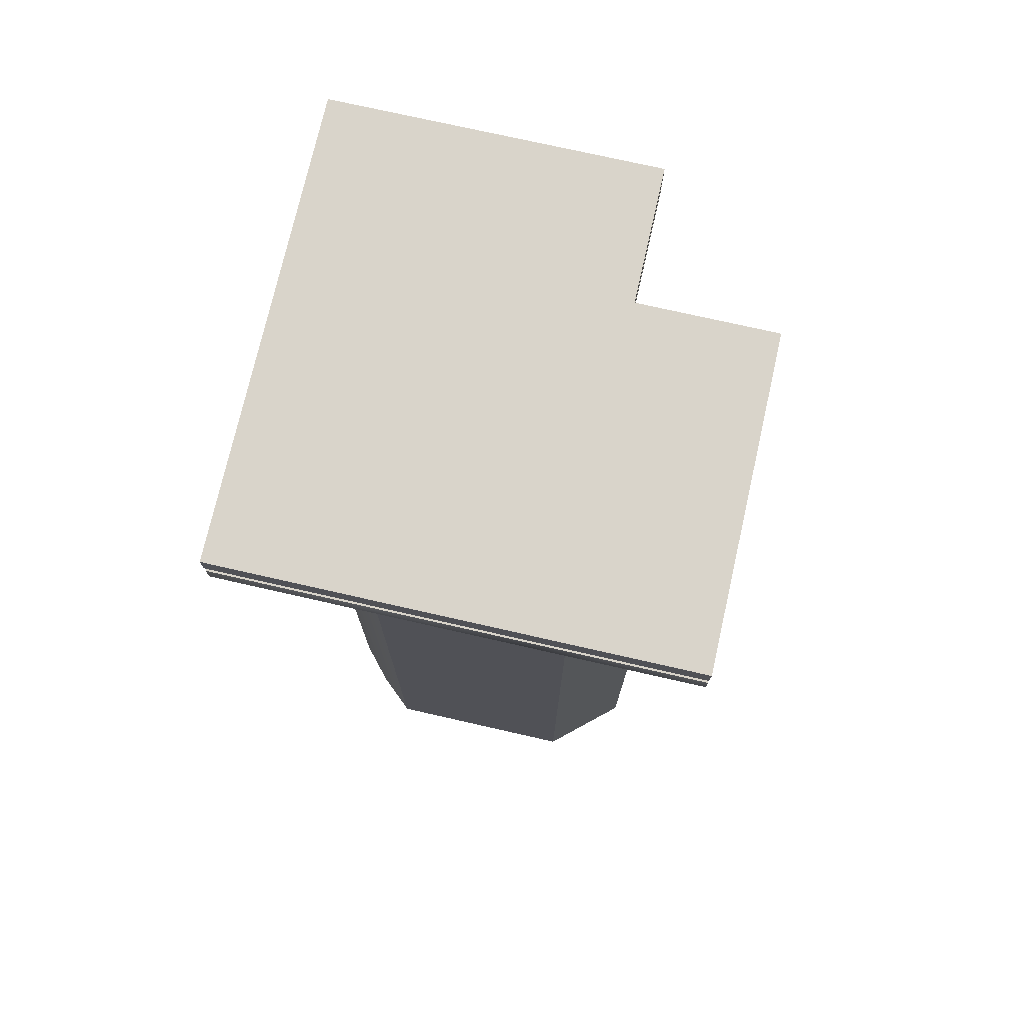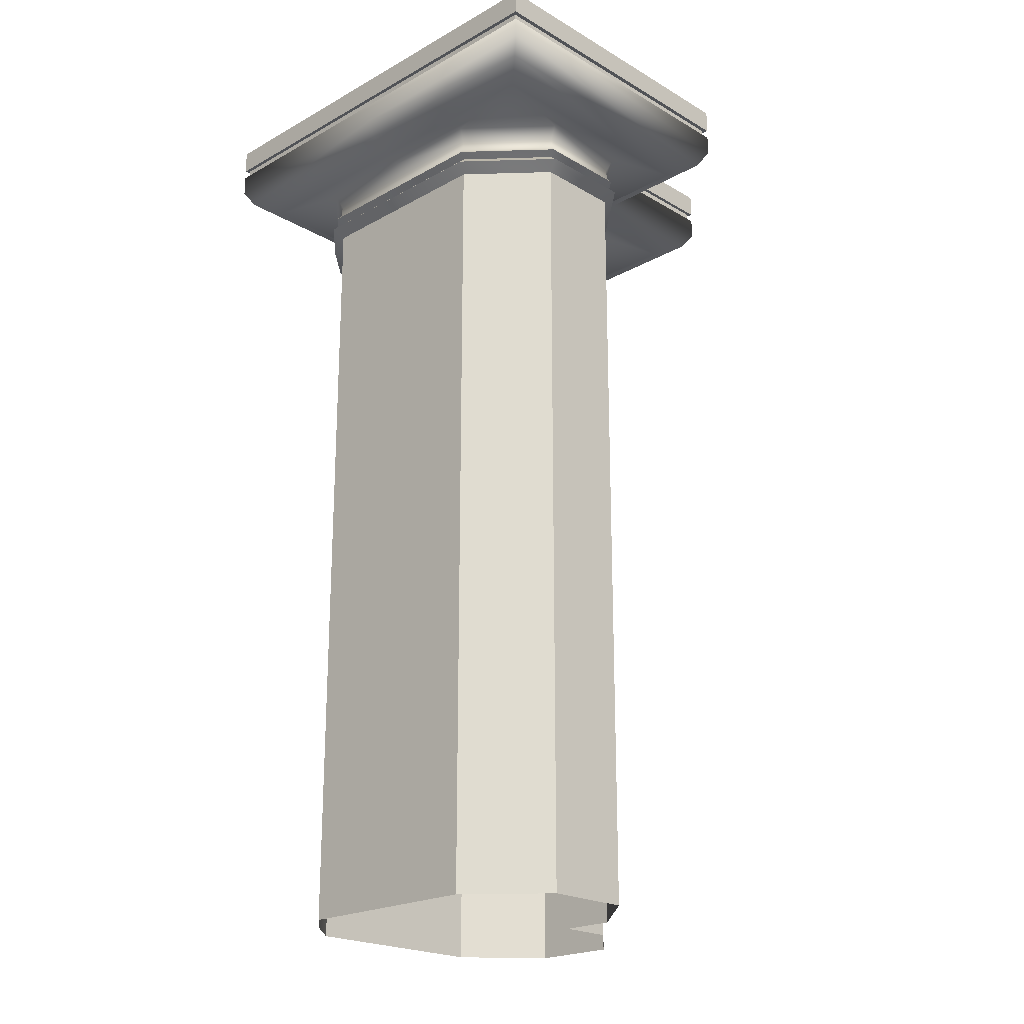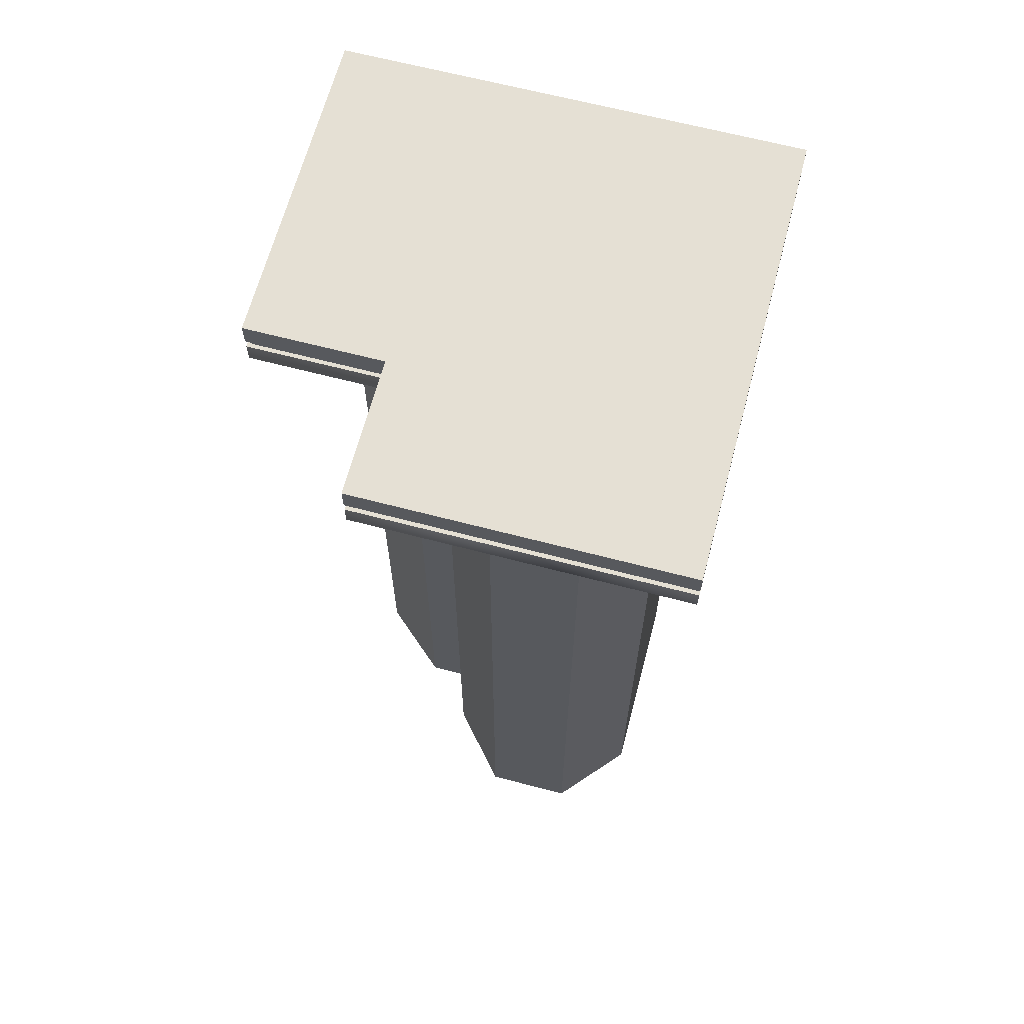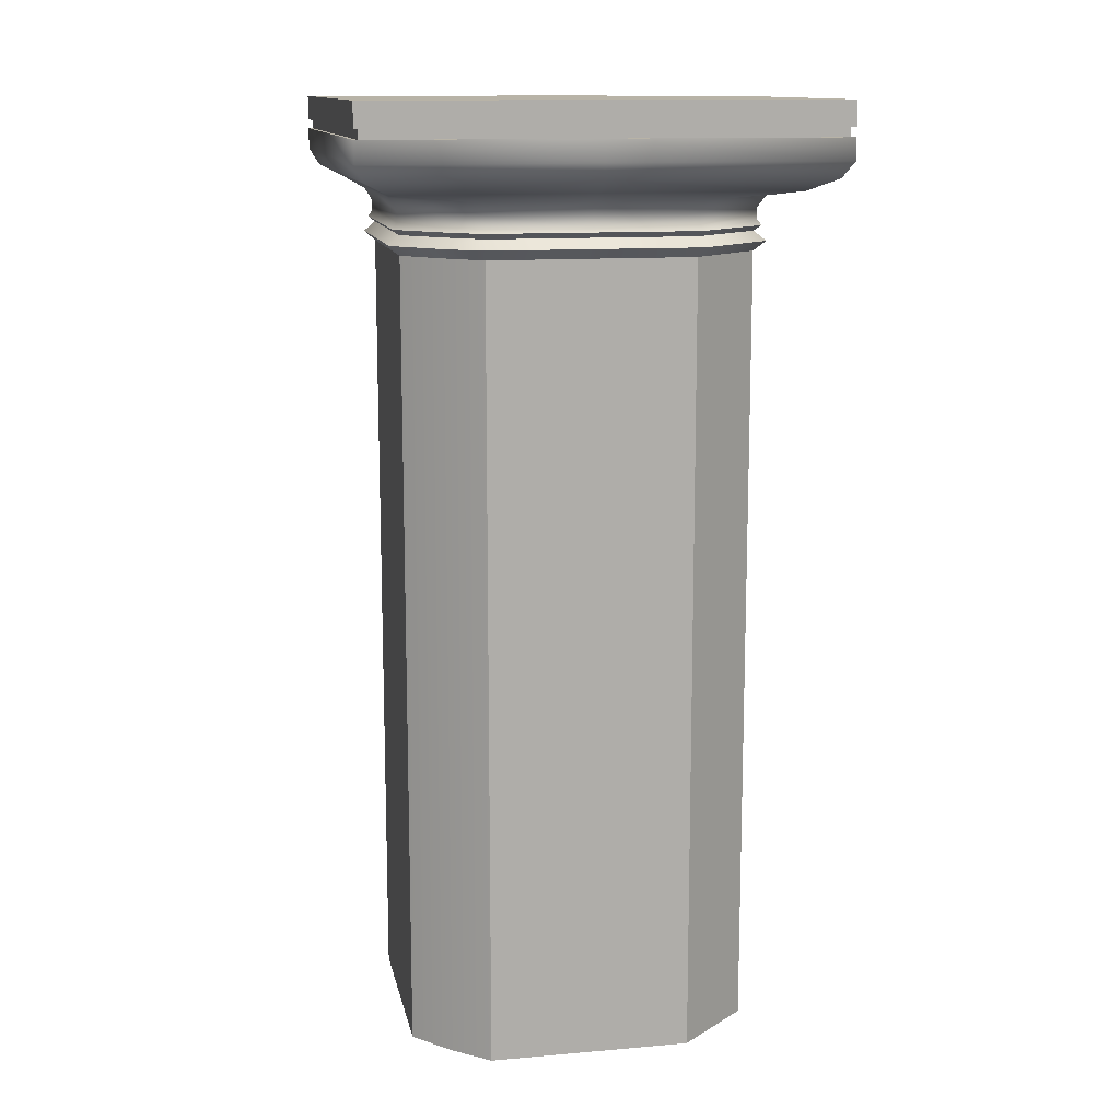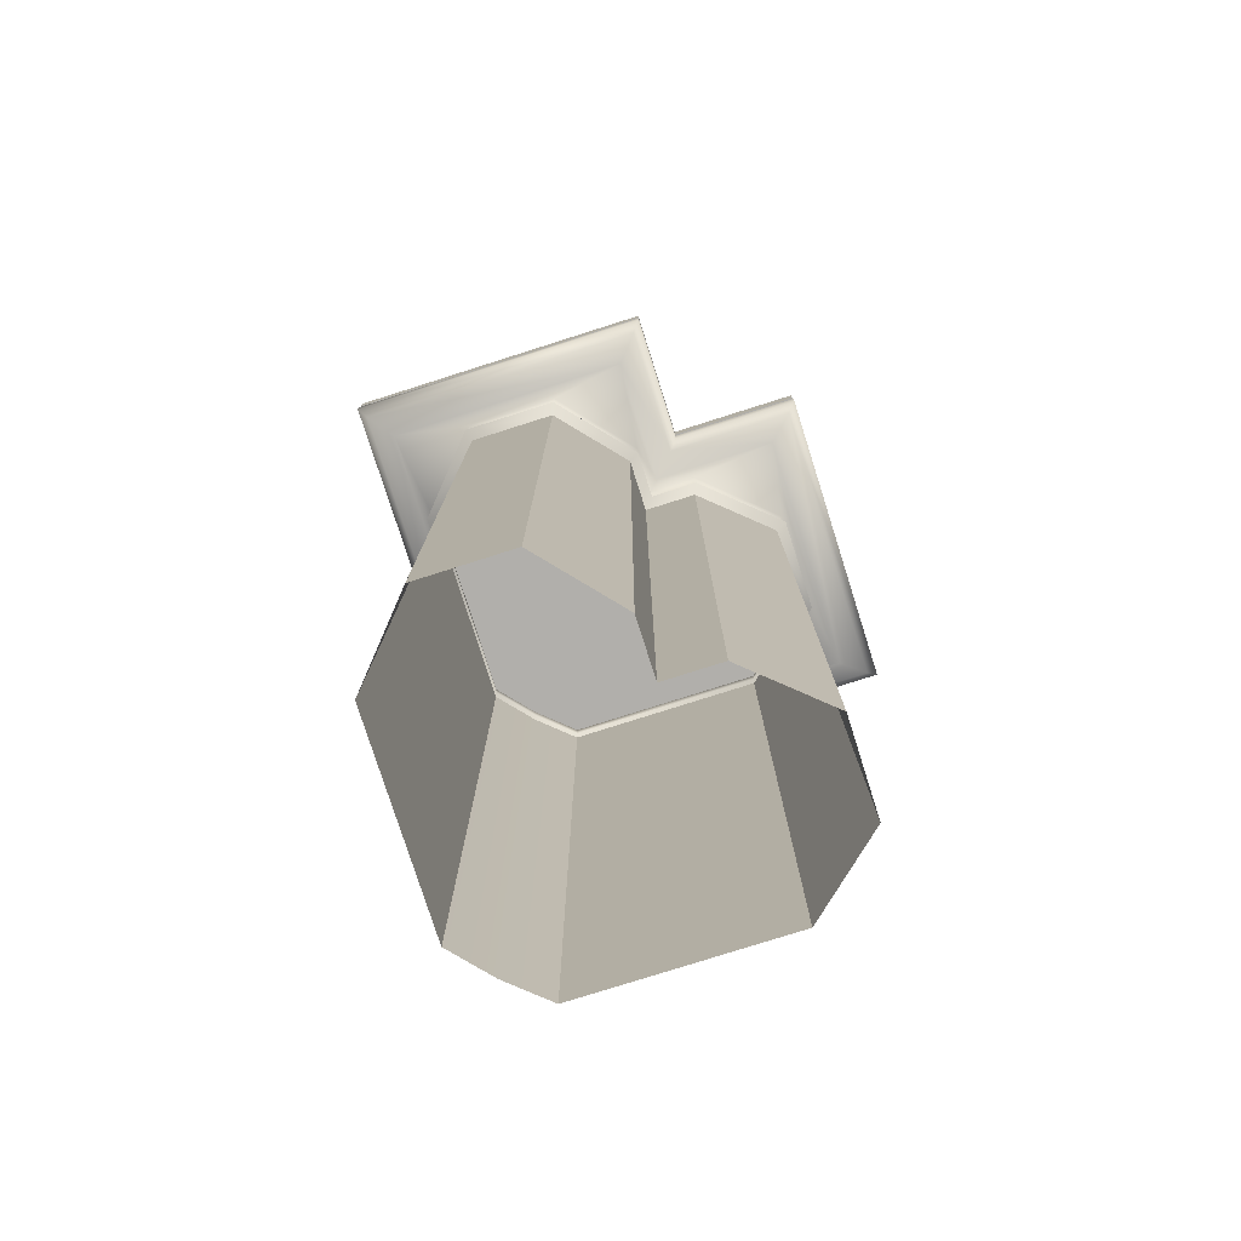
<metadata>
{"format":"obj","ext":"obj","renderer":"f3d","projection":"perspective","resolution":1024,"background":"white","views":[{"elev":74.8,"azim":12.8,"up":"+Y"},{"elev":-21.7,"azim":44.3,"up":"+Y"},{"elev":65.3,"azim":-165.2,"up":"+Y"},{"elev":12.8,"azim":-11.4,"up":"+Y"},{"elev":-78.1,"azim":107.6,"up":"+Y"}]}
</metadata>
<code>
v -948 221 169.7
v -1004 221 193
v -1004 221 246.6
v -948 221 246.6
v -1004 213 246.6
v -948 207.9 246.6
v -948 213 246.6
v -948 213 246.6
v -948 207.9 169.7
v -948 213 169.7
v -950.4 204.1 171.9
v -948 207.9 246.6
v -950.4 204.1 244.4
v -950.4 204.1 171.9
v -980.3 207.9 169.7
v -956.7 201.2 177.5
v -1004 204.1 244.4
v -956.7 201.2 238.9
v -950.4 204.1 244.4
v -962.5 186.7 197.2
v -979.7 -2.461 182.1
v -979.7 186.7 182.1
v -962.5 186.7 218.6
v -962.5 -2.461 197.2
v -962.5 186.7 197.2
v -979.7 186.7 233.7
v -962.5 -2.461 218.6
v -962.5 186.7 218.6
v -1004 186.7 233.7
v -979.7 -2.461 233.7
v -979.7 186.7 233.7
v -978.9 192.5 180.5
v -962.5 191.2 197.2
v -979.7 191.2 182.1
v -960.7 192.5 196.6
v -962.5 191.2 218.6
v -978.9 192.5 235.3
v -979.7 191.2 233.7
v -1004 192.5 235.3
v -1004 191.2 233.7
v -978.6 199.3 179.9
v -961.9 196.3 197
v -979.4 196.3 181.6
v -959.9 199.3 219.5
v -959.9 199.3 196.3
v -961.9 196.3 218.8
v -978.6 199.3 235.9
v -979.4 196.3 234.2
v -1004 199.3 235.9
v -1004 196.3 234.2
v -978.6 199.3 179.9
v -988.1 201.2 177.5
v -956.7 201.2 177.5
v -978.6 199.3 235.9
v -959.9 199.3 219.5
v -959.9 199.3 219.5
v -956.7 201.2 238.9
v -959.9 199.3 196.3
v -979.7 186.7 182.1
v -990.2 188.9 179.6
v -978.5 188.9 179.6
v -962.5 186.7 197.2
v -959.7 188.9 196.2
v -959.7 188.9 219.6
v -962.5 186.7 218.6
v -978.5 188.9 236.2
v -979.7 186.7 233.7
v -990.2 188.9 179.6
v -979.7 191.2 182.1
v -978.5 188.9 179.6
v -962.5 191.2 197.2
v -959.7 188.9 196.2
v -959.7 188.9 219.6
v -978.5 188.9 236.2
v -962.5 191.2 218.6
v -979.7 191.2 233.7
v -992.1 193.8 181.5
v -979.4 193.8 181.5
v -961.8 193.8 197
v -961.8 193.8 218.8
v -979.4 193.8 234.3
v -991.1 192.5 180.5
v -978.9 192.5 180.5
v -960.7 192.5 196.6
v -960.7 192.5 219.2
v -978.9 192.5 235.3
v -1004 215.2 245.7
v -949 213 245.7
v -949 215.2 245.7
v -949 215.2 245.7
v -949 213 170.7
v -949 215.2 170.7
v -980.3 221 169.7
v -948 215.2 169.7
v -980.3 215.2 169.7
v -948 221 169.7
v -948 215.2 246.6
v -948 215.2 169.7
v -949 213 245.7
v -1004 213 246.6
v -948 213 246.6
v -949 213 245.7
v -948 213 169.7
v -949 213 170.7
v -949 215.2 170.7
v -948 215.2 246.6
v -949 215.2 245.7
v -949 215.2 170.7
v -980.3 215.2 169.7
v -948 215.2 169.7
v -1004 207.9 246.6
v -1004 201.2 238.9
v -1004 188.9 236.2
v -1004 188.9 236.2
v -1004 191.2 233.7
v -1004 193.8 234.3
v -1004 192.5 235.3
v -948 215.2 246.6
v -1004 221 246.6
v -1004 215.2 246.6
v -1004 215.2 246.6
v -949 215.2 245.7
v -1028 -2.461 233.7
v -1004 -2.461 233.7
v -1028 191.2 233.7
v -1028 192.5 235.3
v -1028 196.3 234.2
v -1029 199.3 235.9
v -1028 186.7 233.7
v -1038 188.9 227.8
v -1036 186.7 225.9
v -1028 191.2 233.7
v -1038 188.9 227.8
v -1029 188.9 236.2
v -1037 193.8 226.4
v -1028 193.8 234.3
v -1038 192.5 227.1
v -1028 192.5 235.3
v -1055 204.1 244.4
v -1049 201.2 238.9
v -1029 199.3 235.9
v -1004 199.3 235.9
v -1004 186.7 233.7
v -1057 215.2 246.6
v -1057 221 246.6
v -1056 215.2 245.7
v -1004 215.2 245.7
v -980.3 213 169.7
v -982.5 204.1 171.9
v -979.7 186.7 182.1
v -992.7 -2.461 182.1
v -992.7 186.7 182.1
v -991.1 192.5 180.5
v -992.7 191.2 182.1
v -990.5 199.3 179.9
v -992.2 196.3 181.6
v -949 215.2 170.7
v -981.3 213 170.7
v -981.3 215.2 170.7
v -980.3 213 169.7
v -1057 221 246.6
v -1057 213 246.6
v -1057 207.9 246.6
v -1036 -2.461 225.9
v -1028 186.7 233.7
v -1036 186.7 225.9
v -1038 192.5 227.1
v -1038 199.3 227.6
v -1049 201.1 238.7
v -1038 199.3 227.6
v -1004 213 245.7
v -1056 215.2 245.7
v -1056 213 245.7
v -1056 213 245.7
v -1004 213 245.7
v -980.3 221 137.3
v -1057 221 193
v -1057 221 137.3
v -1057 213 193
v -1057 207.9 137.3
v -1057 207.9 193
v -1057 213 137.3
v -980.3 207.9 137.3
v -1057 207.9 137.3
v -982.5 204.1 139.8
v -982.5 204.1 139.8
v -1049 201.2 146.1
v -988.1 201.2 146.1
v -1049 201.2 146.1
v -1055 204.1 193
v -1055 204.1 139.8
v -1008 186.7 151.9
v -992.7 -2.461 169.1
v -1008 -2.461 151.9
v -1029 186.7 151.9
v -1008 -2.461 151.9
v -1029 -2.461 151.9
v -1044 186.7 169.1
v -1029 -2.461 151.9
v -1044 -2.461 169.1
v -1044 186.7 193
v -1044 -2.461 169.1
v -1044 -2.461 193
v -1008 191.2 151.9
v -991.1 192.5 168.3
v -992.7 191.2 169.1
v -1030 192.5 150.1
v -1029 191.2 151.9
v -1046 192.5 168.3
v -1044 191.2 169.1
v -1046 192.5 193
v -1008 196.3 151.3
v -990.5 199.3 168
v -992.2 196.3 168.8
v -1030 199.3 149.3
v -1029 196.3 151.3
v -1047 199.3 168
v -1045 196.3 168.8
v -1047 199.3 193
v -990.5 199.3 168
v -988.1 201.2 146.1
v -1030 199.3 149.3
v -1047 199.3 168
v -1030 199.3 149.3
v -1007 199.3 149.3
v -992.7 186.7 169.1
v -992.7 186.7 182.1
v -1008 186.7 151.9
v -990.2 188.9 167.9
v -1030 188.9 149.1
v -1029 186.7 151.9
v -1047 188.9 167.9
v -1044 186.7 169.1
v -992.7 191.2 169.1
v -990.2 188.9 167.9
v -1008 191.2 151.9
v -1007 188.9 149.1
v -1030 188.9 149.1
v -1029 191.2 151.9
v -1047 188.9 167.9
v -992.1 193.8 168.8
v -1008 193.8 151.2
v -1029 193.8 151.2
v -1045 193.8 168.8
v -991.1 192.5 168.3
v -1007 192.5 150.1
v -1030 192.5 150.1
v -1046 192.5 168.3
v -1056 215.2 193
v -1056 213 138.4
v -1056 213 193
v -1056 215.2 138.4
v -981.3 213 138.4
v -1056 213 138.4
v -980.3 221 169.7
v -980.3 215.2 137.3
v -980.3 221 137.3
v -980.3 221 137.3
v -1057 215.2 137.3
v -1057 221 137.3
v -1057 213 193
v -1056 213 138.4
v -1057 213 137.3
v -1057 213 137.3
v -981.3 213 138.4
v -980.3 213 137.3
v -981.3 215.2 138.4
v -1057 215.2 137.3
v -980.3 215.2 137.3
v -981.3 215.2 138.4
v -1049 201.2 193
v -1047 199.3 193
v -1047 188.9 193
v -1044 186.7 193
v -1044 191.2 169.1
v -1047 188.9 193
v -1044 191.2 193
v -1045 193.8 193
v -1045 196.3 193
v -1046 192.5 193
v -1057 215.2 137.3
v -1057 221 193
v -1057 221 137.3
v -1057 215.2 193
v -1056 215.2 138.4
v -1056 215.2 193
v -1044 -2.461 217
v -1044 186.7 217
v -1044 191.2 217
v -1044 191.2 193
v -1045 196.3 217.2
v -1044 186.7 217
v -1047 188.9 218.2
v -1044 191.2 217
v -1047 188.9 218.2
v -1045 193.8 217.3
v -1046 192.5 217.8
v -1047 199.3 218.1
v -1057 215.2 246.6
v -1057 215.2 193
v -1057 215.2 246.6
v -992.7 186.7 169.1
v -992.7 -2.461 182.1
v -992.7 -2.461 169.1
v -981.3 215.2 138.4
v -981.3 213 170.7
v -981.3 213 138.4
v -981.3 213 170.7
v -1044 -2.461 217
v -1036 186.7 225.9
v -1044 186.7 217
v -1036 191.2 225.9
v -1037 196.3 226.2
v -1056 215.2 245.7
v -1057 213 246.6
v -980.3 221 169.7
v -962.5 -2.461 197.2
v -962.5 -2.461 218.6
v -979.7 -2.461 233.7
v -960.7 192.5 219.2
v -990.5 199.3 179.9
v -959.9 199.3 196.3
v -992.7 191.2 182.1
v -949 213 245.7
v -948 221 169.7
v -948 221 246.6
v -948 213 246.6
v -981.3 215.2 170.7
v -948 221 246.6
v -1028 186.7 233.7
v -1029 188.9 236.2
v -1036 191.2 225.9
v -979.7 -2.461 182.1
v -949 213 170.7
v -1028 -2.461 233.7
v -1057 213 137.3
v -980.3 213 137.3
v -1055 204.1 139.8
v -992.7 186.7 169.1
v -1008 186.7 151.9
v -1029 186.7 151.9
v -1044 186.7 169.1
v -1007 192.5 150.1
v -1007 199.3 149.3
v -1007 199.3 149.3
v -1007 188.9 149.1
v -1056 215.2 138.4
v -981.3 215.2 138.4
v -980.3 215.2 169.7
v -980.3 215.2 137.3
v -1056 213 193
v -1056 213 138.4
v -1056 215.2 138.4
v -1046 192.5 217.8
v -1047 199.3 218.1
v -1057 221 246.6
v -992.7 186.7 182.1
v -981.3 215.2 170.7
v -1036 -2.461 225.9
v -1056 213 245.7
f 1 2 3
f 4 1 3
f 5 6 7
f 8 9 10
f 11 12 13
f 14 15 9
f 13 16 11
f 17 18 19
f 20 21 22
f 23 24 25
f 26 27 28
f 29 30 31
f 32 33 34
f 35 36 33
f 36 37 38
f 38 39 40
f 41 42 43
f 44 42 45
f 46 47 48
f 48 49 50
f 51 52 53
f 18 54 55
f 56 16 57
f 53 58 51
f 59 60 61
f 62 61 63
f 62 64 65
f 65 66 67
f 68 69 70
f 70 71 72
f 71 73 72
f 74 75 76
f 77 43 78
f 78 42 79
f 42 80 79
f 46 81 80
f 82 78 83
f 83 79 84
f 79 85 84
f 86 80 81
f 87 88 89
f 90 91 92
f 93 94 95
f 96 97 98
f 99 100 101
f 102 103 104
f 105 106 107
f 108 109 110
f 111 19 6
f 112 54 18
f 113 67 66
f 114 76 115
f 116 48 50
f 117 81 116
f 118 119 120
f 121 122 106
f 29 123 124
f 125 39 126
f 127 49 128
f 129 130 131
f 132 133 134
f 127 135 136
f 136 137 138
f 111 139 17
f 140 141 142
f 112 140 142
f 113 129 143
f 132 114 115
f 127 116 50
f 136 117 116
f 144 119 145
f 121 146 147
f 10 15 148
f 149 53 52
f 150 151 152
f 153 34 154
f 155 43 156
f 157 158 159
f 160 104 103
f 2 161 3
f 111 162 163
f 140 17 139
f 164 165 166
f 167 125 126
f 168 127 128
f 169 170 141
f 171 172 173
f 174 100 175
f 2 176 177
f 178 177 176
f 179 180 181
f 182 183 184
f 185 184 183
f 15 186 183
f 187 185 188
f 189 190 191
f 192 193 194
f 195 196 197
f 198 199 200
f 201 202 203
f 204 205 206
f 207 204 208
f 208 209 207
f 210 211 209
f 212 213 214
f 215 212 216
f 216 217 215
f 218 219 217
f 52 220 221
f 189 222 223
f 188 224 187
f 221 220 225
f 226 60 227
f 228 229 226
f 230 228 231
f 232 231 233
f 234 68 235
f 236 235 237
f 236 238 239
f 240 239 238
f 214 77 241
f 212 241 242
f 216 242 243
f 216 244 218
f 241 82 245
f 242 245 246
f 242 247 243
f 248 243 247
f 249 250 251
f 252 253 254
f 255 256 257
f 258 259 260
f 261 262 263
f 264 265 266
f 267 268 269
f 109 270 269
f 181 191 190
f 271 223 272
f 273 233 274
f 275 276 277
f 218 278 279
f 244 280 278
f 281 282 283
f 284 285 286
f 201 287 288
f 289 211 290
f 291 219 279
f 292 130 293
f 133 294 295
f 135 291 296
f 137 296 297
f 181 139 163
f 298 140 272
f 271 272 140
f 273 292 293
f 276 294 277
f 278 291 279
f 280 296 278
f 299 282 300
f 284 146 301
f 183 148 15
f 221 149 52
f 302 303 304
f 206 153 154
f 214 155 156
f 305 306 307
f 160 265 308
f 2 177 161
f 181 162 179
f 190 140 139
f 309 310 311
f 167 289 312
f 168 291 313
f 169 298 170
f 251 314 249
f 174 261 315
f 1 316 2
f 5 111 6
f 8 12 9
f 11 9 12
f 14 149 15
f 13 57 16
f 17 112 18
f 20 317 21
f 23 318 24
f 26 319 27
f 29 124 30
f 32 35 33
f 35 320 36
f 36 320 37
f 38 37 39
f 41 45 42
f 44 46 42
f 46 44 47
f 48 47 49
f 51 321 52
f 56 322 16
f 59 227 60
f 62 59 61
f 62 63 64
f 65 64 66
f 68 323 69
f 70 69 71
f 71 75 73
f 74 73 75
f 77 156 43
f 78 43 42
f 42 46 80
f 46 48 81
f 82 77 78
f 83 78 79
f 79 80 85
f 86 85 80
f 87 171 88
f 90 324 91
f 93 325 94
f 96 326 97
f 99 175 100
f 102 327 103
f 105 110 106
f 108 328 109
f 111 17 19
f 112 142 54
f 113 143 67
f 114 74 76
f 116 81 48
f 117 86 81
f 118 329 119
f 121 147 122
f 29 330 123
f 125 40 39
f 127 50 49
f 129 331 130
f 132 332 133
f 127 313 135
f 136 135 137
f 111 163 139
f 140 169 141
f 113 331 129
f 132 134 114
f 127 136 116
f 136 138 117
f 144 120 119
f 121 301 146
f 10 9 15
f 149 14 53
f 150 333 151
f 153 32 34
f 155 41 43
f 157 334 158
f 160 308 104
f 111 5 162
f 140 112 17
f 164 335 165
f 167 312 125
f 168 313 127
f 171 87 172
f 174 315 100
f 2 316 176
f 179 336 180
f 182 337 183
f 185 338 184
f 15 149 186
f 187 338 185
f 189 271 190
f 192 339 193
f 195 340 196
f 198 341 199
f 201 342 202
f 204 343 205
f 207 343 204
f 208 210 209
f 210 290 211
f 212 344 213
f 215 344 212
f 216 218 217
f 218 279 219
f 52 321 220
f 188 345 224
f 226 229 60
f 228 346 229
f 230 346 228
f 232 230 231
f 234 323 68
f 236 234 235
f 236 237 238
f 240 275 239
f 214 156 77
f 212 214 241
f 216 212 242
f 216 243 244
f 241 77 82
f 242 241 245
f 242 246 247
f 248 244 243
f 249 347 250
f 252 348 253
f 255 349 256
f 258 350 259
f 261 351 262
f 264 352 265
f 267 353 268
f 109 328 270
f 181 180 191
f 271 189 223
f 273 232 233
f 275 240 276
f 218 244 278
f 244 248 280
f 281 300 282
f 284 268 285
f 201 203 287
f 289 354 211
f 291 355 219
f 292 131 130
f 133 332 294
f 135 313 291
f 137 135 296
f 181 190 139
f 298 169 140
f 273 274 292
f 276 295 294
f 278 296 291
f 280 297 296
f 299 356 282
f 284 286 146
f 183 337 148
f 221 186 149
f 302 357 303
f 206 205 153
f 214 213 155
f 305 358 306
f 160 266 265
f 181 163 162
f 190 271 140
f 309 359 310
f 167 354 289
f 168 355 291
f 251 360 314
f 174 351 261

</code>
